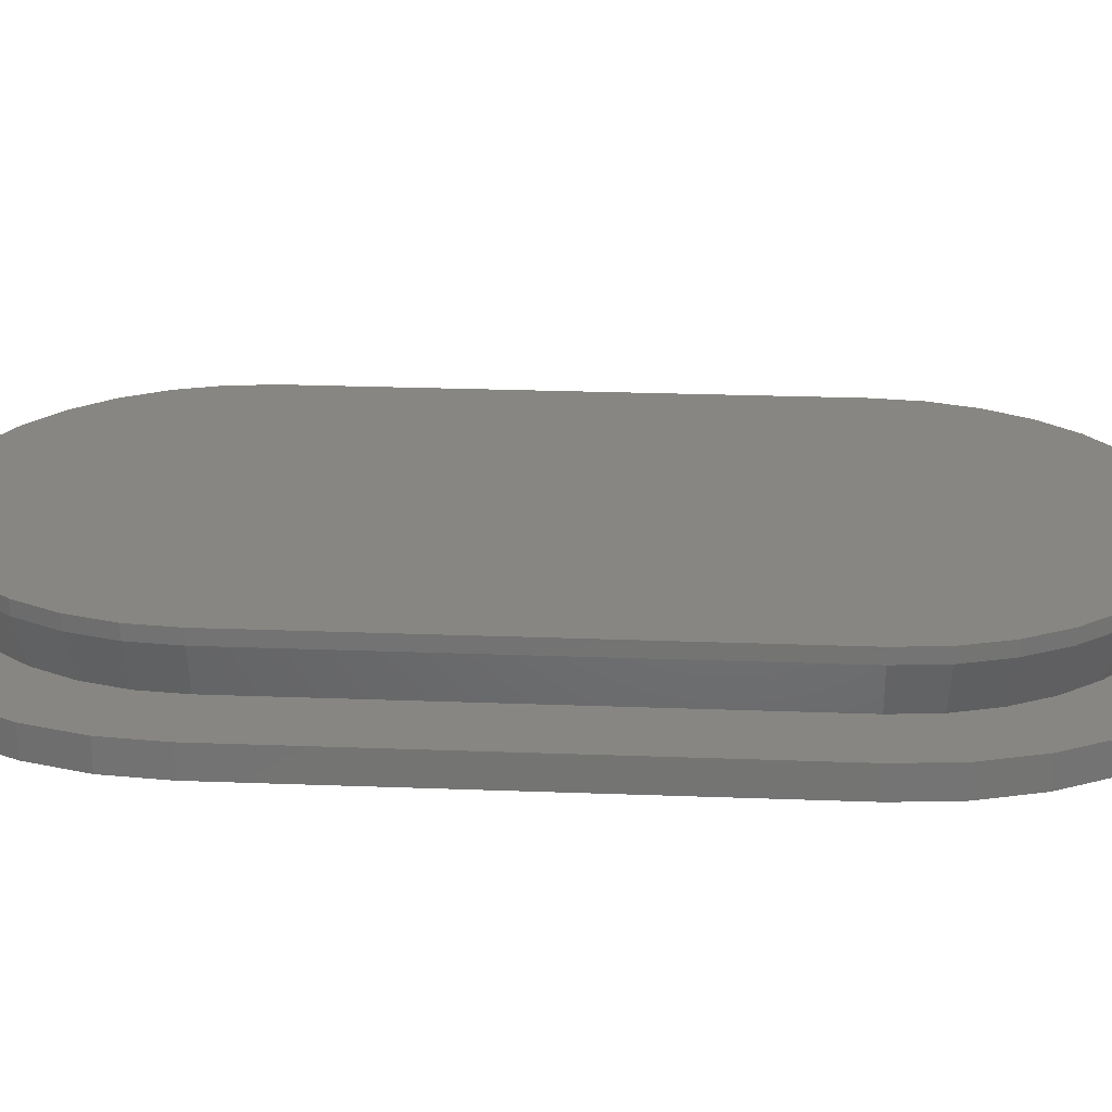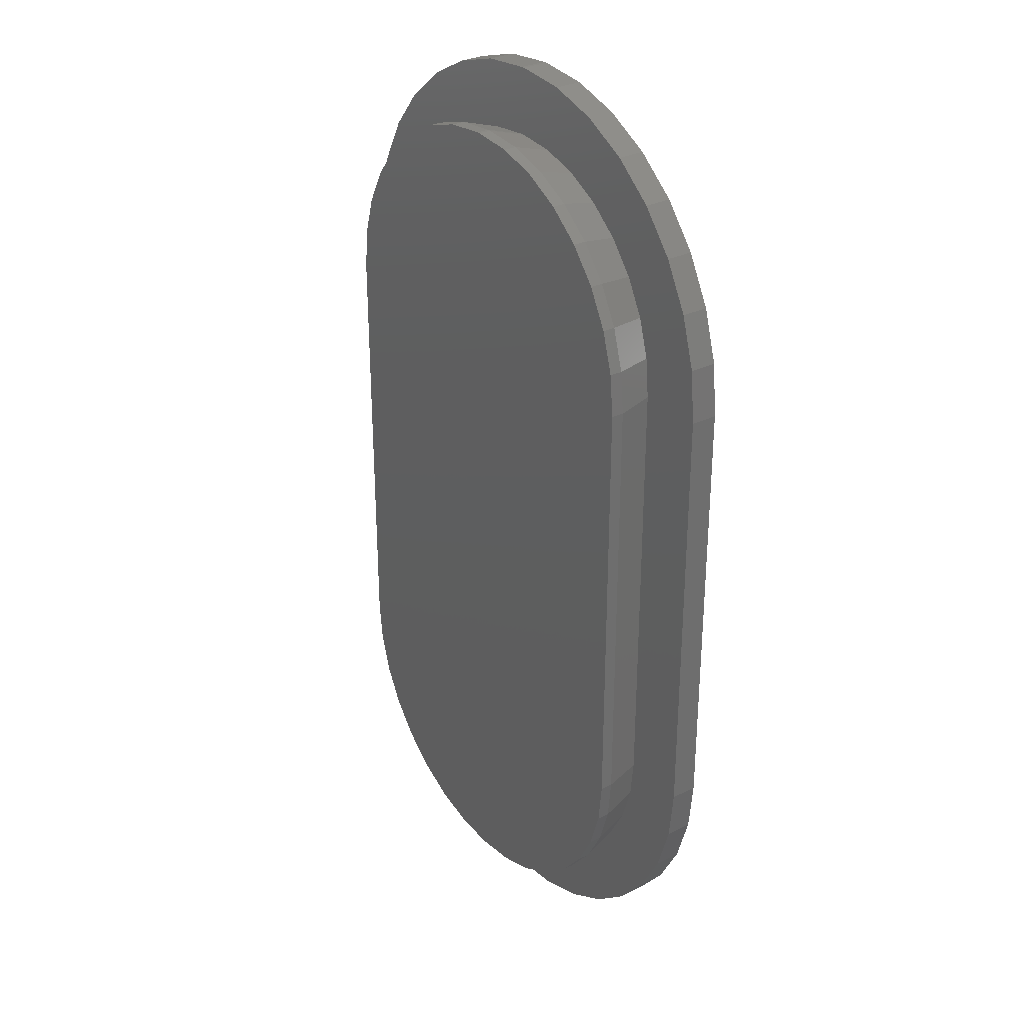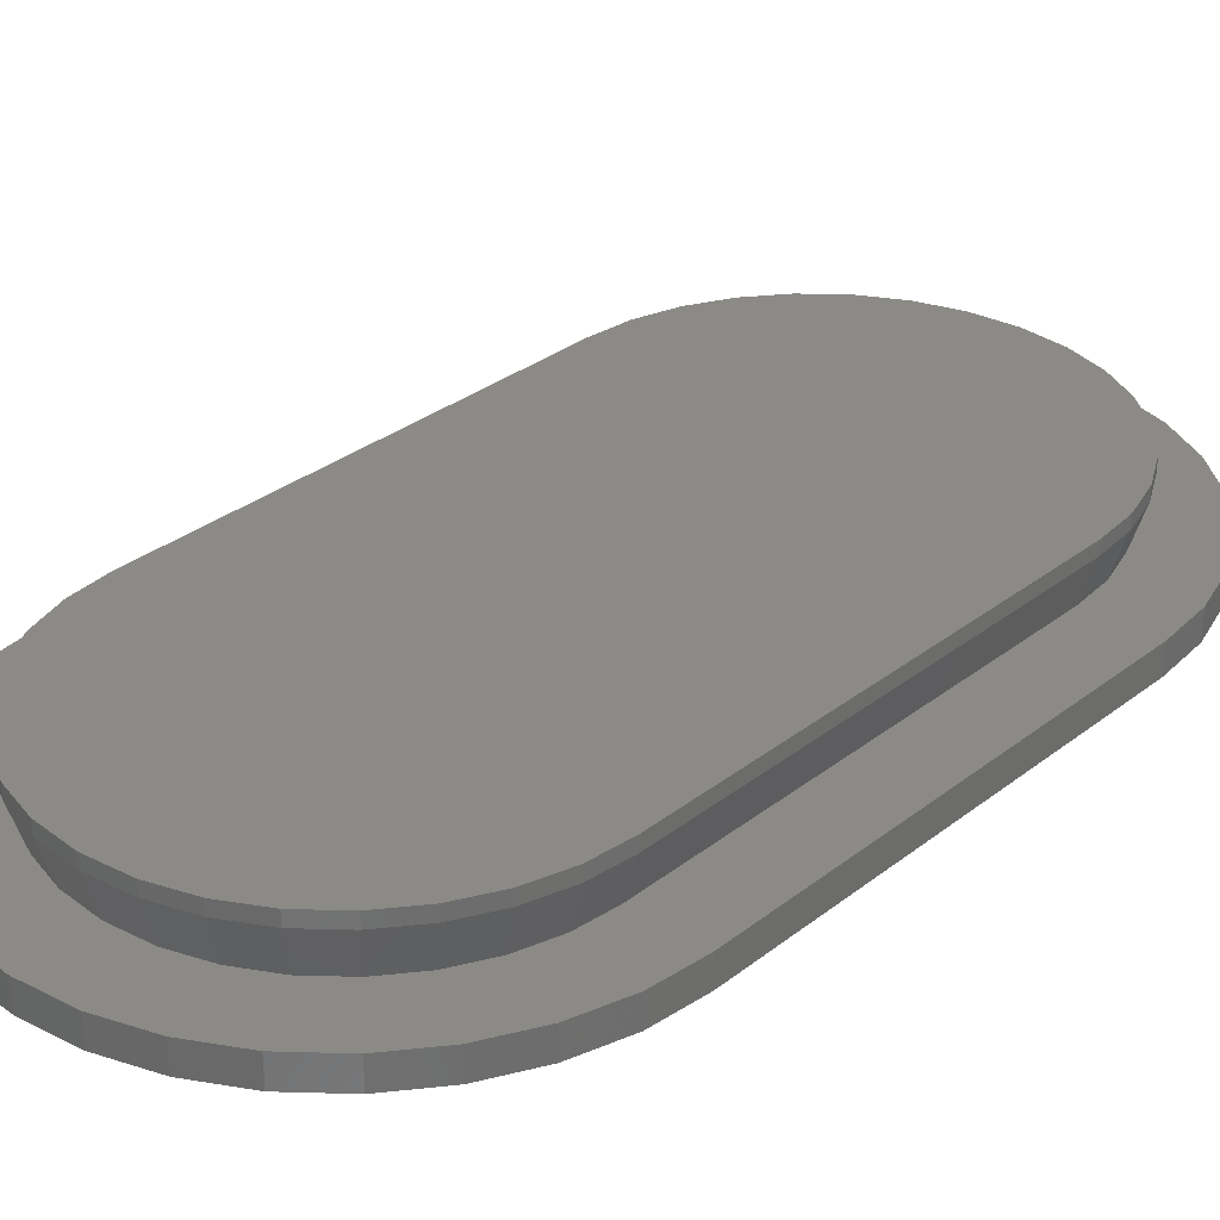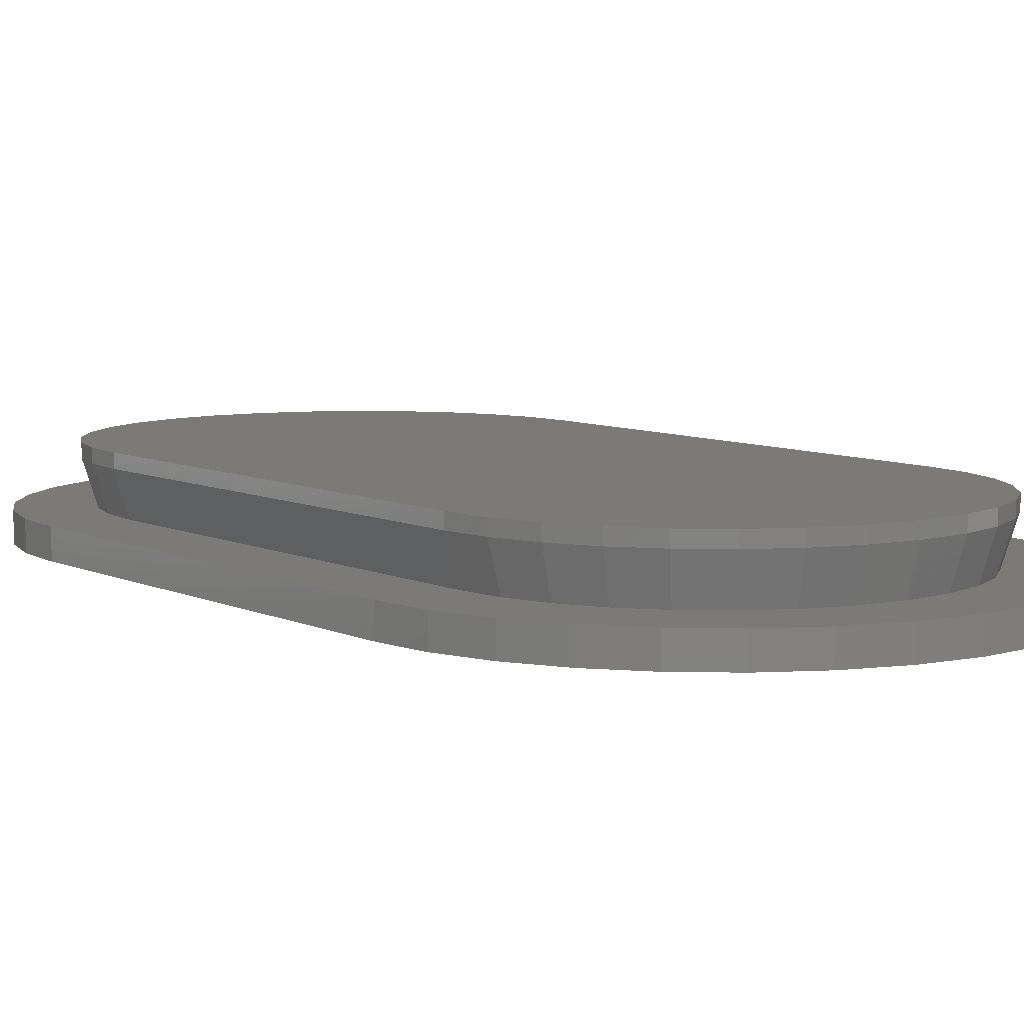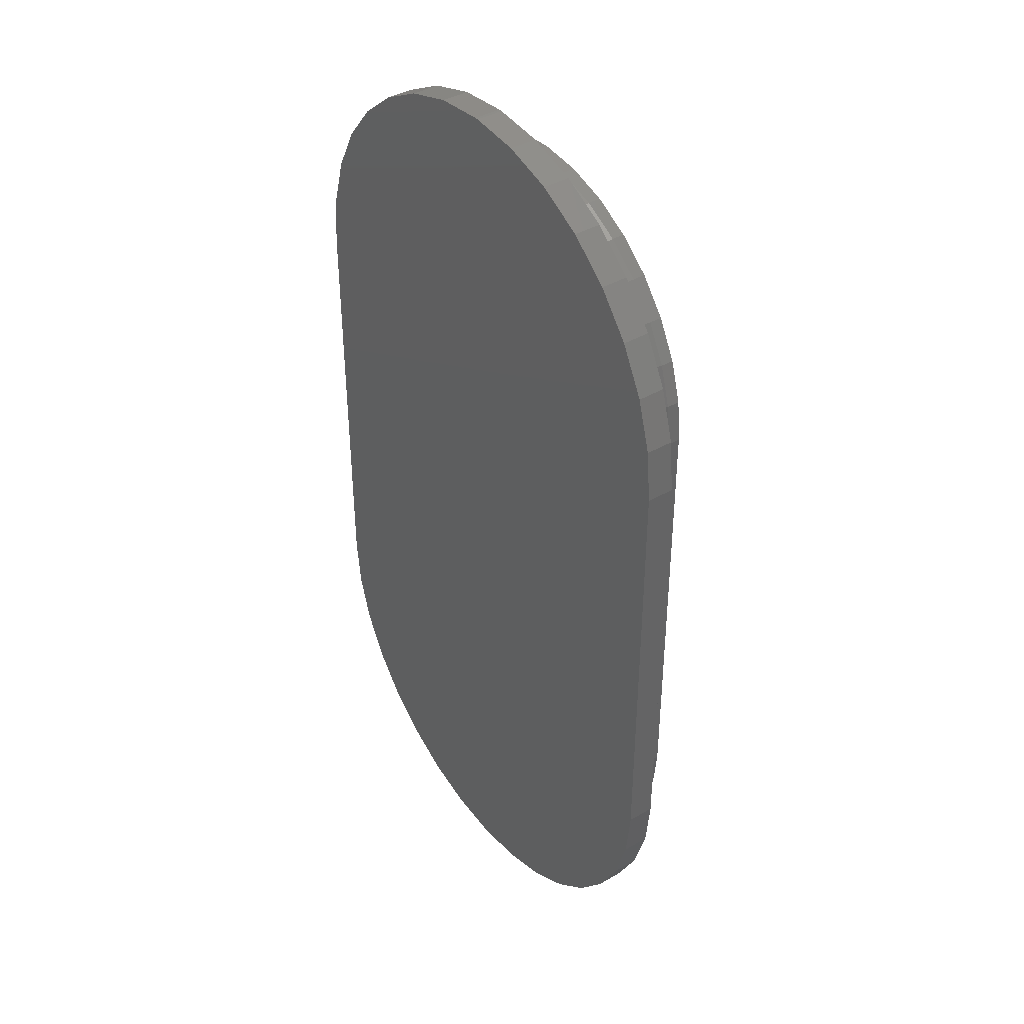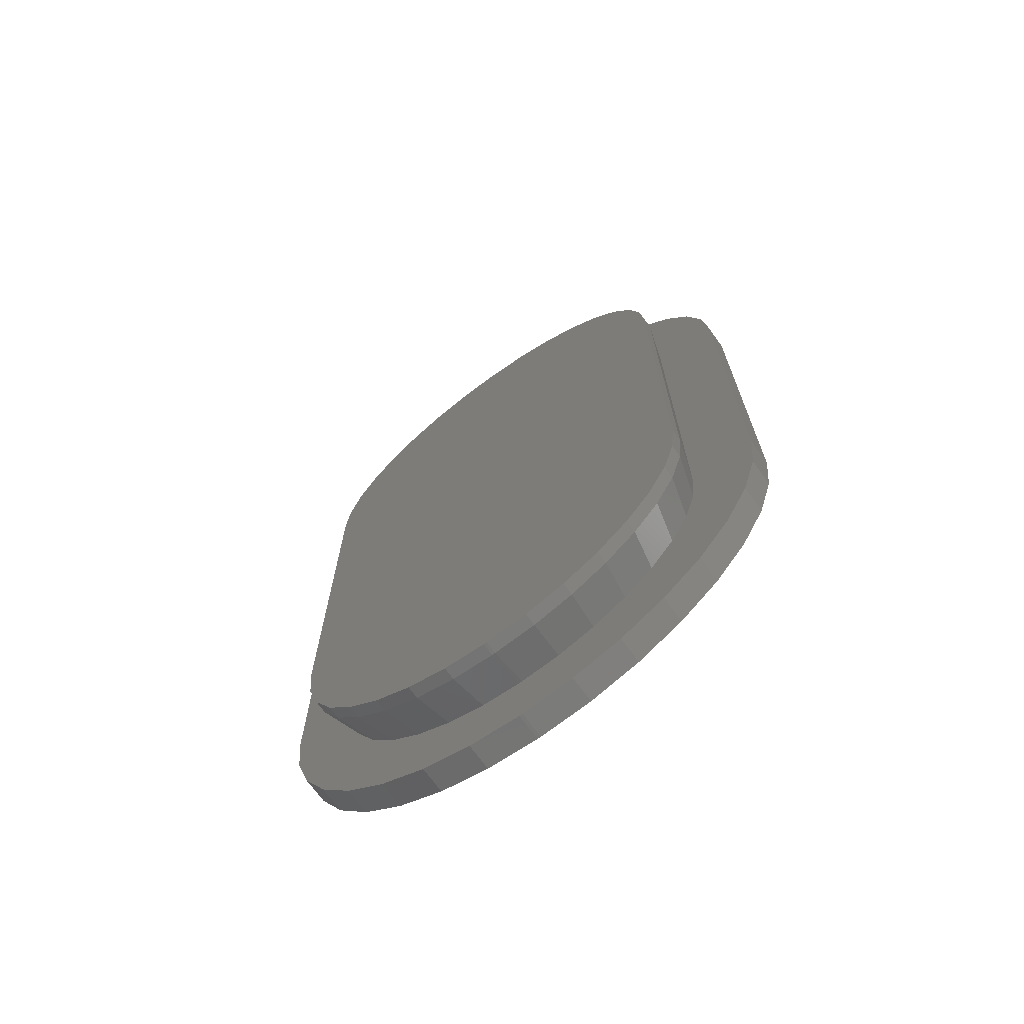
<metadata>
{"format":"stl","ext":"stl","renderer":"f3d","projection":"perspective","resolution":1024,"background":"white","views":[{"elev":23.7,"azim":93.7,"up":"+Z"},{"elev":30.3,"azim":54.4,"up":"+Y"},{"elev":30.6,"azim":41.7,"up":"+Z"},{"elev":7.3,"azim":143.5,"up":"+Z"},{"elev":40.2,"azim":-125.5,"up":"+Y"},{"elev":-70.6,"azim":35.9,"up":"+Y"}]}
</metadata>
<code>
# stl→obj: 192 verts, 420 faces
v 14.97 19.26 1.6
v 13.49 22.04 0
v 13.49 22.04 1.6
v 14.97 19.26 0
v -14.97 19.26 0
v -13.49 22.04 1.6
v -13.49 22.04 0
v -14.97 19.26 1.6
v 11.48 24.48 0
v 11.48 24.48 1.6
v 11.48 -24.48 1.6
v 13.49 -22.04 0
v 13.49 -22.04 1.6
v 11.48 -24.48 0
v 15.89 16.24 1.6
v 15.89 16.24 0
v 16.2 -13.1 1.6
v 16.2 13.1 0
v 16.2 13.1 1.6
v 16.2 -13.1 0
v -11.48 -24.48 0
v -9.045 -26.49 1.6
v -11.48 -24.48 1.6
v -9.045 -26.49 0
v -0.09999 29.2 0
v -3.241 28.89 1.6
v -0.09999 29.2 1.6
v -3.241 28.89 0
v -13.49 -22.04 1.6
v -13.49 -22.04 0
v 3.241 -28.89 0
v 6.261 -27.97 1.6
v 3.241 -28.89 1.6
v 6.261 -27.97 0
v -14.97 -19.26 0
v -15.89 -16.24 1.6
v -15.89 -16.24 0
v -14.97 -19.26 1.6
v -16.2 -13.1 0
v -16.2 13.1 1.6
v -16.2 13.1 0
v -16.2 -13.1 1.6
v 14.97 -19.26 0
v 14.97 -19.26 1.6
v 15.89 -16.24 0
v 9.045 -26.49 0
v 9.045 26.49 0
v 0.09999 -29.2 0
v 6.261 27.97 0
v -0.09999 -29.2 0
v 3.241 28.89 0
v -3.241 -28.89 0
v 0.09999 29.2 0
v -6.261 -27.97 0
v -6.261 27.97 0
v -9.045 26.49 0
v -11.48 24.48 0
v -15.89 16.24 0
v 15.89 -16.24 1.6
v -6.261 -27.97 1.6
v 0.09999 -29.2 1.6
v -0.09999 -29.2 1.6
v -15.89 16.24 1.6
v 0.09999 29.2 1.6
v 3.241 28.89 1.6
v 6.261 27.97 1.6
v -9.045 26.49 1.6
v -6.261 27.97 1.6
v 9.045 -26.49 1.6
v 9.045 26.49 1.6
v -3.241 -28.89 1.6
v -11.48 24.48 1.6
v 12.2 13.1 1.6
v 11.97 15.46 1.6
v 12.2 -13.1 1.6
v 11.28 17.73 1.6
v 10.16 19.82 1.6
v 8.656 21.66 1.6
v 6.823 23.16 1.6
v 6.822 23.16 1.6
v 4.731 24.28 1.6
v 4.73 24.28 1.6
v 2.461 24.97 1.6
v 0.101 25.2 1.6
v 0.09999 25.2 1.6
v -0.09999 25.2 1.6
v -0.101 25.2 1.6
v -2.461 24.97 1.6
v -4.73 24.28 1.6
v -4.731 24.28 1.6
v -6.822 23.16 1.6
v -6.823 23.16 1.6
v -8.656 21.66 1.6
v -10.16 19.82 1.6
v -11.28 17.73 1.6
v -11.97 15.46 1.6
v -12.2 13.1 1.6
v 11.97 -15.46 1.6
v 11.28 -17.73 1.6
v 10.16 -19.82 1.6
v 8.656 -21.66 1.6
v 6.823 -23.16 1.6
v 6.822 -23.16 1.6
v 4.731 -24.28 1.6
v 4.73 -24.28 1.6
v 2.461 -24.97 1.6
v 0.101 -25.2 1.6
v 0.09999 -25.2 1.6
v -0.09999 -25.2 1.6
v -0.101 -25.2 1.6
v -2.461 -24.97 1.6
v -4.73 -24.28 1.6
v -4.731 -24.28 1.6
v -6.822 -23.16 1.6
v -6.823 -23.16 1.6
v -8.656 -21.66 1.6
v -10.16 -19.82 1.6
v -11.28 -17.73 1.6
v -11.97 -15.46 1.6
v -12.2 -13.1 1.6
v 12.7 15.61 3.999
v -2.607 25.7 3.999
v -12.7 15.61 3.999
v 10.78 -20.24 3.999
v 9.186 -22.19 3.999
v 12.7 15.61 4.749
v 11.97 18.02 3.999
v 11.97 18.02 4.749
v 5.017 24.97 3.999
v 0.09999 25.95 3.999
v -0.09999 25.95 4.749
v 0.09999 25.95 4.749
v -0.09999 25.95 3.999
v 2.607 -25.7 3.999
v 5.017 -24.97 4.749
v 2.607 -25.7 4.749
v 5.017 -24.97 3.999
v -5.017 -24.97 3.999
v -10.78 -20.24 3.999
v -9.186 -22.19 3.999
v 2.607 25.7 3.999
v -11.97 18.02 4.749
v -11.97 18.02 3.999
v -12.7 15.61 4.749
v -12.95 -13.1 3.999
v -12.95 13.1 4.749
v -12.95 13.1 3.999
v -12.95 -13.1 4.749
v -7.239 -23.78 3.999
v -5.017 24.97 3.999
v 7.239 -23.78 3.999
v -11.97 -18.02 4.749
v -11.97 -18.02 3.999
v -10.78 -20.24 4.749
v -12.7 -15.61 3.999
v -9.186 22.19 3.999
v 12.95 -13.1 3.999
v 12.95 13.1 3.999
v -2.607 -25.7 4.749
v -5.017 -24.97 4.749
v -2.607 -25.7 3.999
v -5.017 24.97 4.749
v -2.607 25.7 4.749
v 7.239 -23.78 4.749
v 12.7 -15.61 3.999
v 12.95 13.1 4.749
v 12.95 -13.1 4.749
v 10.78 20.24 4.749
v 12.7 -15.61 4.749
v 9.186 22.19 4.749
v 11.97 -18.02 4.749
v 7.239 23.78 4.749
v 10.78 -20.24 4.749
v 5.017 24.97 4.749
v 9.186 -22.19 4.749
v 2.607 25.7 4.749
v 0.09999 -25.95 4.749
v -0.09999 -25.95 4.749
v -7.239 23.78 4.749
v -9.186 22.19 4.749
v -10.78 20.24 4.749
v -7.239 -23.78 4.749
v -9.186 -22.19 4.749
v -12.7 -15.61 4.749
v -10.78 20.24 3.999
v -7.239 23.78 3.999
v 0.09999 -25.95 3.999
v 11.97 -18.02 3.999
v 9.186 22.19 3.999
v 10.78 20.24 3.999
v -0.09999 -25.95 3.999
v 7.239 23.78 3.999
f 1 2 3
f 2 1 4
f 5 6 7
f 6 5 8
f 3 9 10
f 9 3 2
f 11 12 13
f 12 11 14
f 15 4 1
f 4 15 16
f 17 18 19
f 18 17 20
f 21 22 23
f 22 21 24
f 25 26 27
f 26 25 28
f 21 29 30
f 29 21 23
f 31 32 33
f 32 31 34
f 35 36 37
f 36 35 38
f 39 40 41
f 40 39 42
f 19 16 15
f 16 19 18
f 13 43 44
f 43 13 12
f 30 38 35
f 38 30 29
f 39 20 45
f 20 39 18
f 39 45 43
f 41 18 39
f 39 43 12
f 18 41 16
f 39 12 14
f 16 41 4
f 39 14 46
f 4 41 2
f 39 46 34
f 2 41 9
f 39 34 31
f 9 41 47
f 39 31 48
f 47 41 49
f 39 48 50
f 49 41 51
f 39 50 52
f 51 41 53
f 39 52 54
f 53 41 25
f 39 54 24
f 25 41 28
f 39 24 21
f 28 41 55
f 39 21 30
f 55 41 56
f 39 30 35
f 56 41 57
f 39 35 37
f 57 41 7
f 7 41 5
f 5 41 58
f 59 20 17
f 20 59 45
f 24 60 22
f 60 24 54
f 50 61 62
f 61 50 48
f 41 63 58
f 63 41 40
f 37 42 39
f 42 37 36
f 51 64 65
f 64 51 53
f 49 65 66
f 65 49 51
f 55 67 68
f 67 55 56
f 44 45 59
f 45 44 43
f 53 27 64
f 27 53 25
f 46 11 69
f 11 46 14
f 58 8 5
f 8 58 63
f 9 70 10
f 70 9 47
f 34 69 32
f 69 34 46
f 28 68 26
f 68 28 55
f 54 71 60
f 71 54 52
f 56 72 67
f 72 56 57
f 52 62 71
f 62 52 50
f 47 66 70
f 66 47 49
f 48 33 61
f 33 48 31
f 73 19 15
f 19 73 17
f 74 15 1
f 75 17 73
f 76 1 3
f 75 17 75
f 17 75 59
f 19 73 73
f 15 74 73
f 77 3 10
f 1 76 74
f 1 76 76
f 3 77 76
f 3 77 77
f 3 77 77
f 78 10 70
f 10 78 77
f 70 79 78
f 70 79 79
f 70 80 79
f 66 80 70
f 66 81 80
f 66 82 81
f 65 82 66
f 65 83 82
f 65 84 83
f 64 84 65
f 64 85 84
f 27 85 64
f 27 86 85
f 27 87 86
f 27 88 87
f 26 88 27
f 26 89 88
f 68 89 26
f 89 68 90
f 68 91 90
f 67 91 68
f 91 67 92
f 92 67 92
f 92 67 93
f 72 93 67
f 93 72 94
f 6 94 72
f 94 6 94
f 94 6 94
f 94 6 95
f 8 95 6
f 95 8 95
f 95 8 96
f 96 63 97
f 63 96 8
f 98 59 75
f 59 98 44
f 99 44 98
f 99 44 99
f 44 99 13
f 100 13 99
f 100 13 100
f 100 13 100
f 13 100 11
f 101 11 100
f 11 101 69
f 102 69 101
f 102 69 102
f 103 69 102
f 103 32 69
f 104 32 103
f 105 32 104
f 105 33 32
f 106 33 105
f 107 33 106
f 61 107 108
f 107 61 33
f 109 61 108
f 109 62 61
f 110 62 109
f 111 62 110
f 111 71 62
f 112 71 111
f 60 112 113
f 112 60 71
f 114 60 113
f 22 114 115
f 22 115 115
f 22 115 116
f 114 22 60
f 23 116 117
f 29 117 117
f 29 117 117
f 29 117 118
f 38 118 118
f 116 23 22
f 38 118 119
f 36 119 120
f 42 120 120
f 117 29 23
f 97 40 120
f 40 97 63
f 42 120 40
f 97 40 97
f 120 42 36
f 118 38 29
f 119 36 38
f 7 72 57
f 72 7 6
f 73 74 121
f 88 122 87
f 96 123 95
f 124 100 100
f 100 124 125
f 126 127 128
f 127 126 121
f 80 81 129
f 130 131 132
f 131 130 133
f 134 135 136
f 135 134 137
f 138 114 113
f 117 139 117
f 139 117 140
f 82 129 81
f 129 82 141
f 123 142 143
f 142 123 144
f 145 146 147
f 146 145 148
f 115 149 140
f 149 115 115
f 89 150 122
f 150 89 90
f 137 104 103
f 103 151 137
f 151 103 102
f 139 152 153
f 152 139 154
f 153 118 118
f 118 153 155
f 97 123 96
f 93 94 156
f 157 73 158
f 73 157 75
f 138 159 160
f 159 138 161
f 139 117 117
f 117 139 153
f 158 73 121
f 73 158 73
f 122 162 163
f 162 122 150
f 137 164 135
f 164 137 151
f 165 99 98
f 146 166 126
f 166 146 167
f 146 126 128
f 148 167 146
f 146 128 168
f 167 148 169
f 146 168 170
f 169 148 171
f 146 170 172
f 171 148 173
f 146 172 174
f 173 148 175
f 146 174 176
f 175 148 164
f 146 176 132
f 164 148 135
f 146 132 131
f 135 148 136
f 146 131 163
f 136 148 177
f 146 163 162
f 177 148 178
f 146 162 179
f 178 148 159
f 146 179 180
f 159 148 160
f 146 180 181
f 160 148 182
f 146 181 142
f 182 148 183
f 146 142 144
f 183 148 154
f 154 148 152
f 152 148 184
f 185 180 156
f 180 185 181
f 129 176 174
f 176 129 141
f 155 148 145
f 148 155 184
f 147 144 123
f 144 147 146
f 141 132 176
f 132 141 130
f 76 77 127
f 149 160 182
f 160 149 138
f 186 180 179
f 180 186 156
f 107 187 108
f 187 107 134
f 115 140 116
f 93 156 92
f 188 99 165
f 99 188 99
f 114 149 115
f 149 114 138
f 91 186 150
f 186 91 92
f 95 143 95
f 143 95 123
f 187 136 177
f 136 187 134
f 167 158 166
f 158 167 157
f 90 91 150
f 119 155 120
f 133 163 131
f 163 133 122
f 150 179 162
f 179 150 186
f 147 97 97
f 97 147 123
f 171 165 169
f 165 171 188
f 82 83 141
f 127 76 76
f 76 127 121
f 166 121 126
f 121 166 158
f 83 84 141
f 188 100 99
f 117 153 118
f 168 189 170
f 189 168 190
f 161 178 159
f 178 161 191
f 173 188 171
f 188 173 124
f 190 77 189
f 77 190 77
f 80 192 79
f 192 80 129
f 94 185 156
f 185 94 94
f 140 117 116
f 190 77 77
f 77 190 127
f 74 76 121
f 105 137 134
f 137 105 104
f 84 130 141
f 130 84 85
f 165 98 75
f 143 181 185
f 181 143 142
f 140 182 183
f 182 140 149
f 169 157 167
f 157 169 165
f 128 190 168
f 190 128 127
f 95 143 94
f 192 174 172
f 174 192 129
f 189 172 170
f 172 189 192
f 153 184 155
f 184 153 152
f 79 192 189
f 192 79 79
f 134 106 105
f 120 145 120
f 145 120 155
f 120 147 97
f 147 120 145
f 124 100 188
f 100 124 100
f 112 138 113
f 138 112 161
f 191 177 178
f 177 191 187
f 118 155 119
f 94 185 94
f 185 94 143
f 175 124 173
f 124 175 125
f 88 89 122
f 157 75 75
f 75 157 165
f 78 79 189
f 77 78 189
f 92 186 92
f 186 92 156
f 161 112 111
f 125 102 101
f 140 154 139
f 154 140 183
f 125 101 100
f 134 107 106
f 110 161 111
f 102 151 102
f 151 102 125
f 151 175 164
f 175 151 125
f 109 187 191
f 187 109 108
f 110 191 161
f 191 110 109
f 85 133 130
f 133 85 86
f 87 133 86
f 133 87 122

</code>
